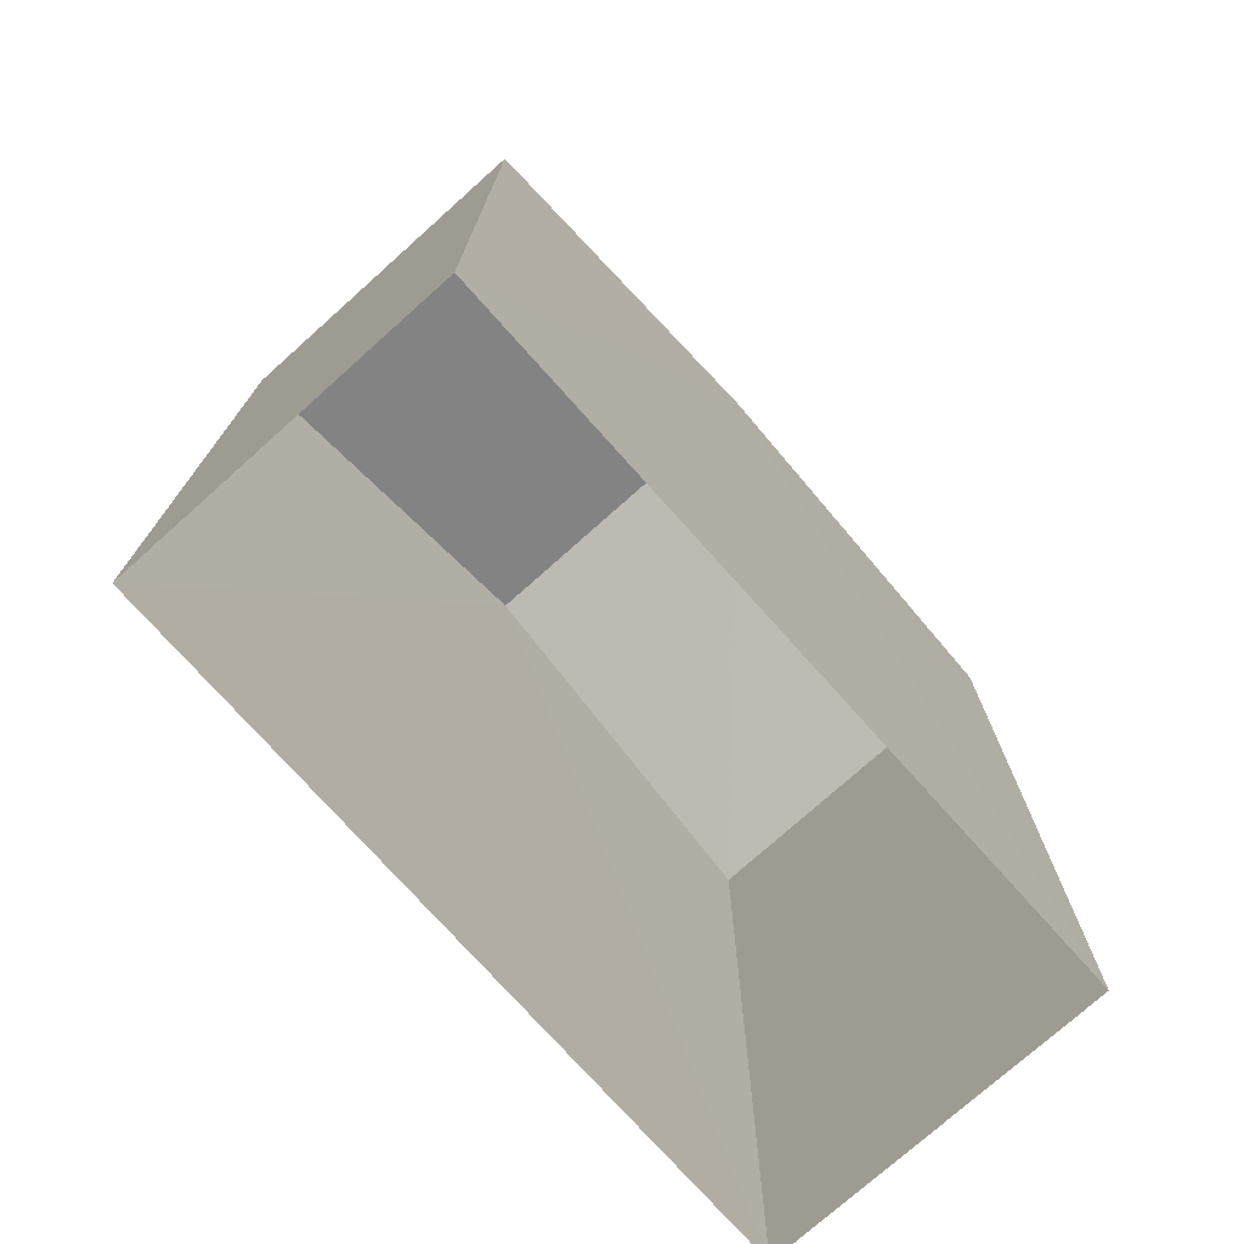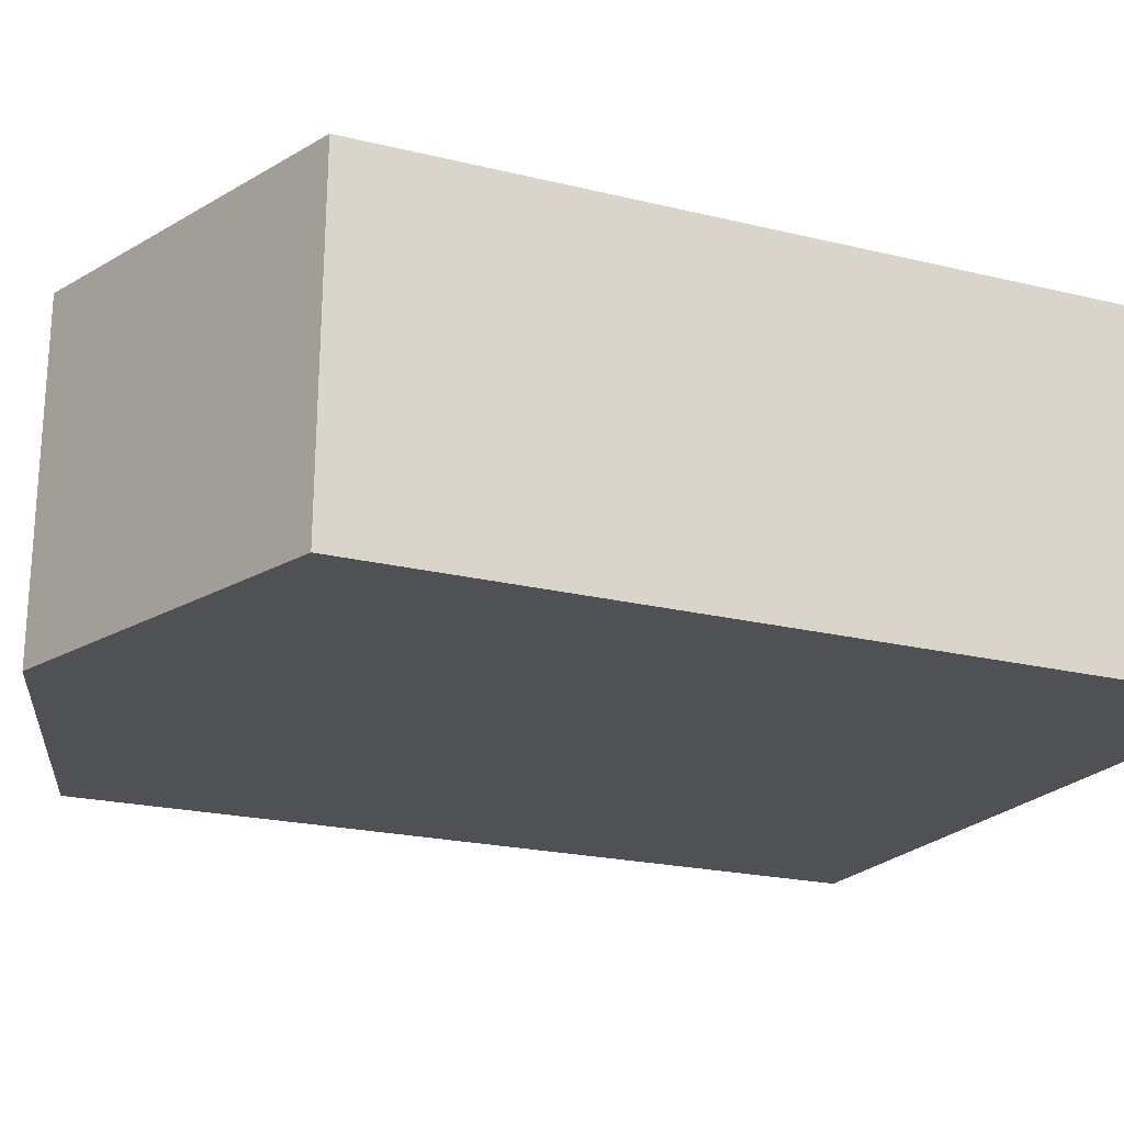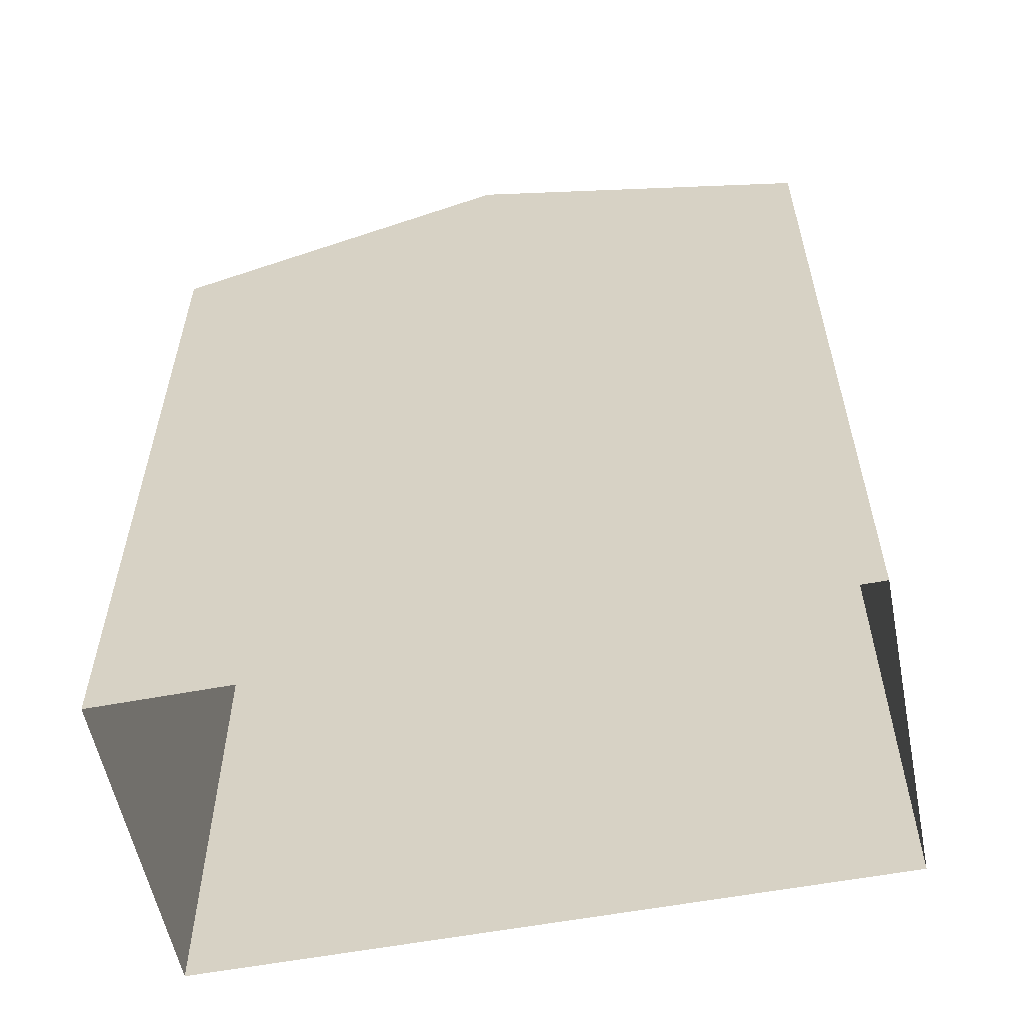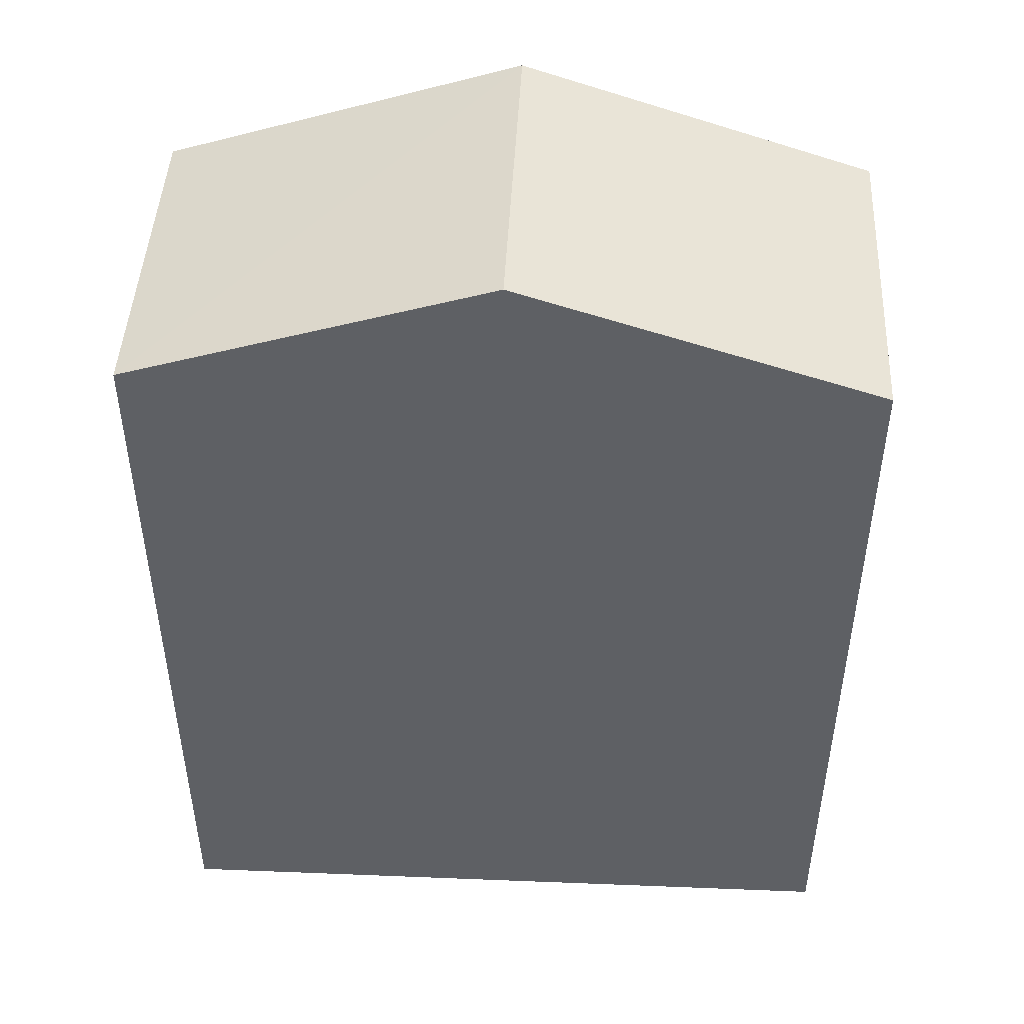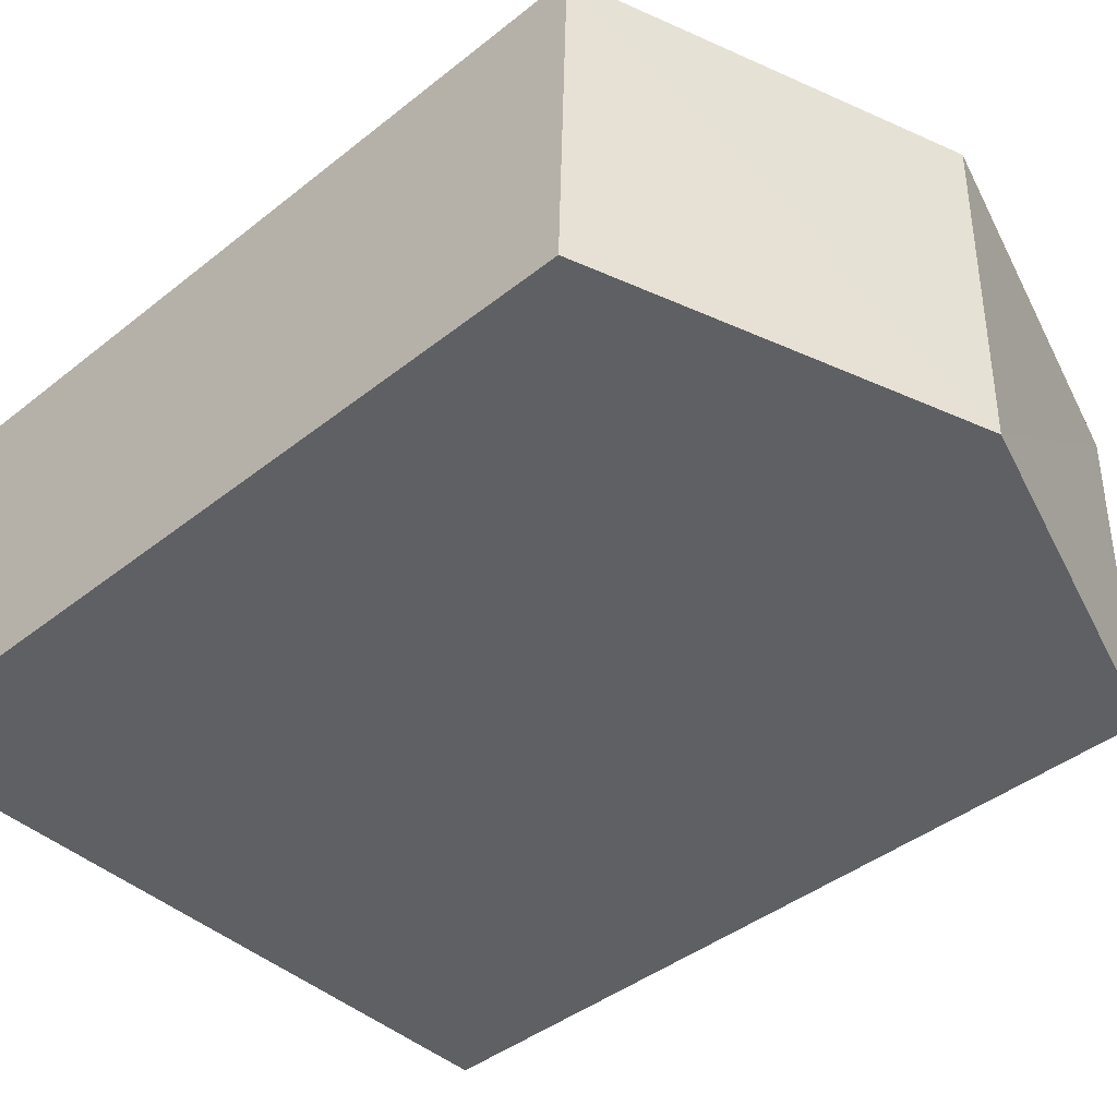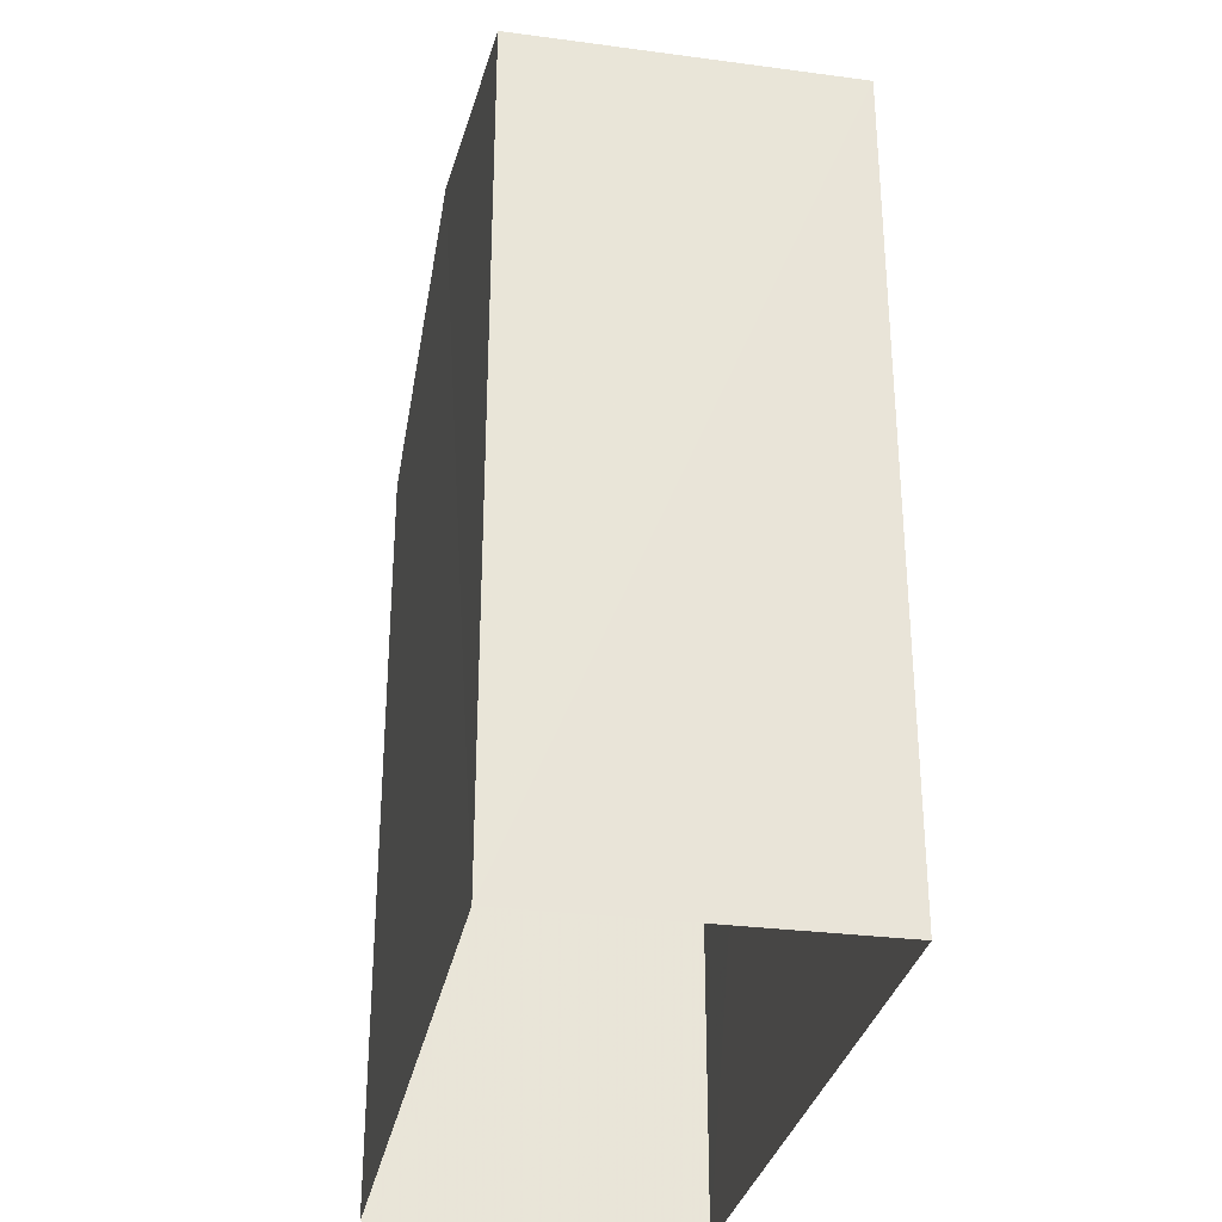
<metadata>
{"format":"obj","ext":"obj","renderer":"f3d","projection":"perspective","resolution":1024,"background":"white","views":[{"elev":-74.8,"azim":-49.6,"up":"+Z"},{"elev":-21.2,"azim":66.2,"up":"+Y"},{"elev":-57.2,"azim":9.9,"up":"+Z"},{"elev":47.2,"azim":-178.6,"up":"+Z"},{"elev":-41.6,"azim":-46.2,"up":"+Y"},{"elev":-30.9,"azim":-102.2,"up":"+Z"}]}
</metadata>
<code>
v -3.729e+05 -1.051e+05 24.69
v -3.729e+05 -1.051e+05 24.69
v -3.729e+05 -1.051e+05 24.69
v -3.729e+05 -1.051e+05 24.69
v -3.729e+05 -1.051e+05 35.59
v -3.729e+05 -1.051e+05 34.2
v -3.729e+05 -1.051e+05 35.59
v -3.729e+05 -1.051e+05 34.2
v -3.729e+05 -1.051e+05 34.2
v -3.729e+05 -1.051e+05 34.2
f 1 2 3
f 4 1 3
f 5 6 7
f 5 8 6
f 9 10 5
f 7 9 5
f 10 1 5
f 1 4 5
f 4 8 5
f 6 3 7
f 3 2 7
f 2 9 7
f 8 4 3
f 6 8 3
f 10 2 1
f 10 9 2

</code>
